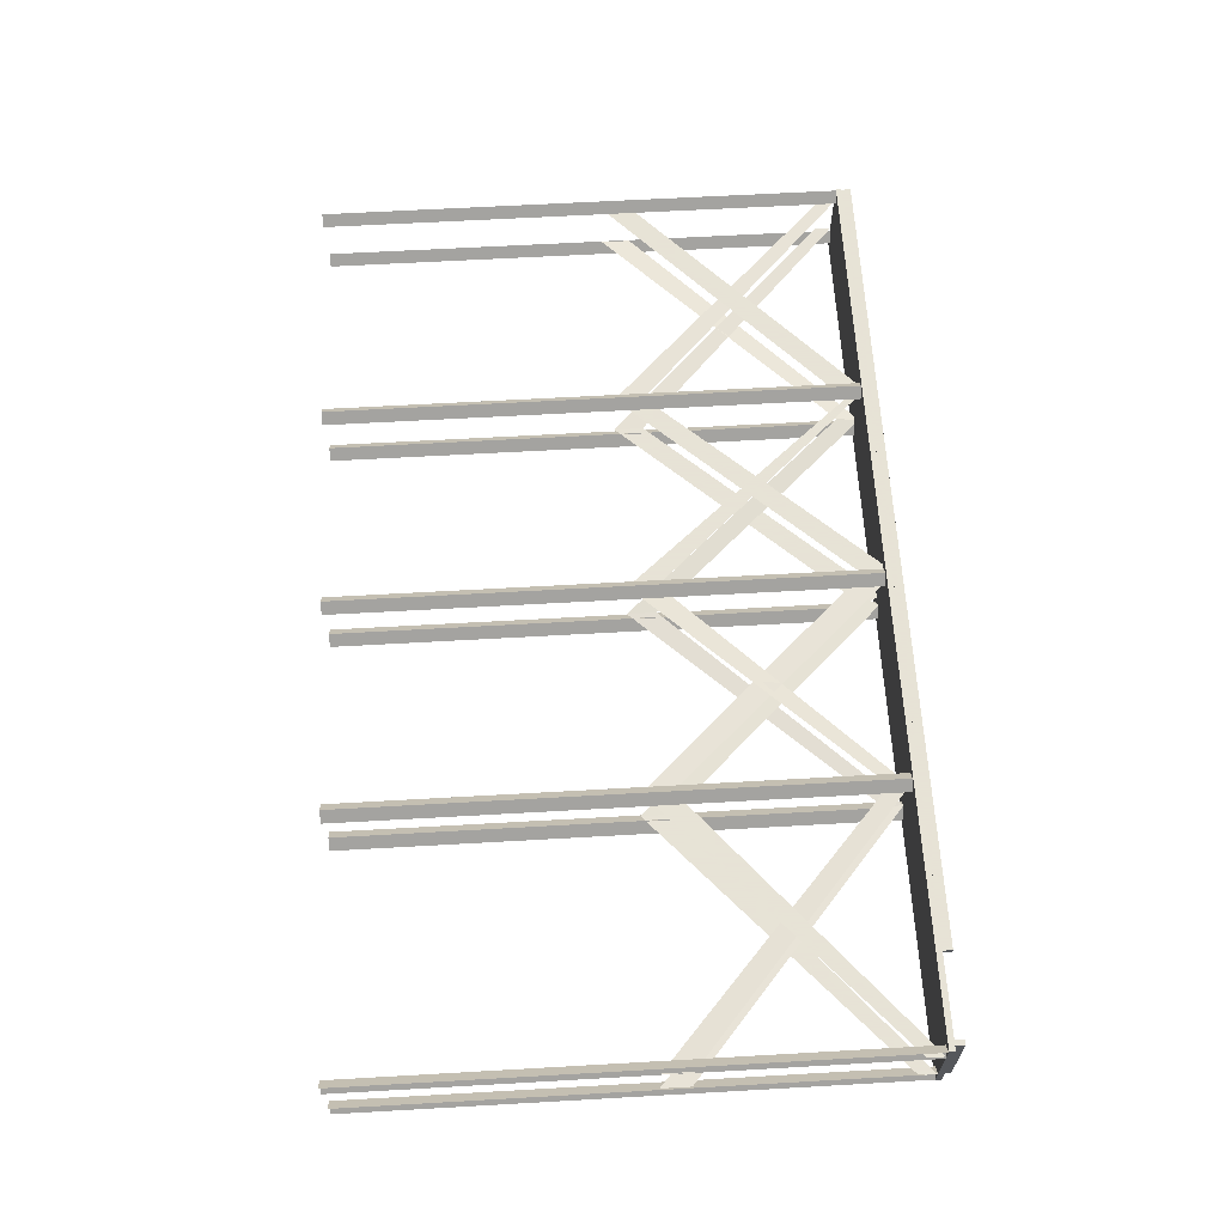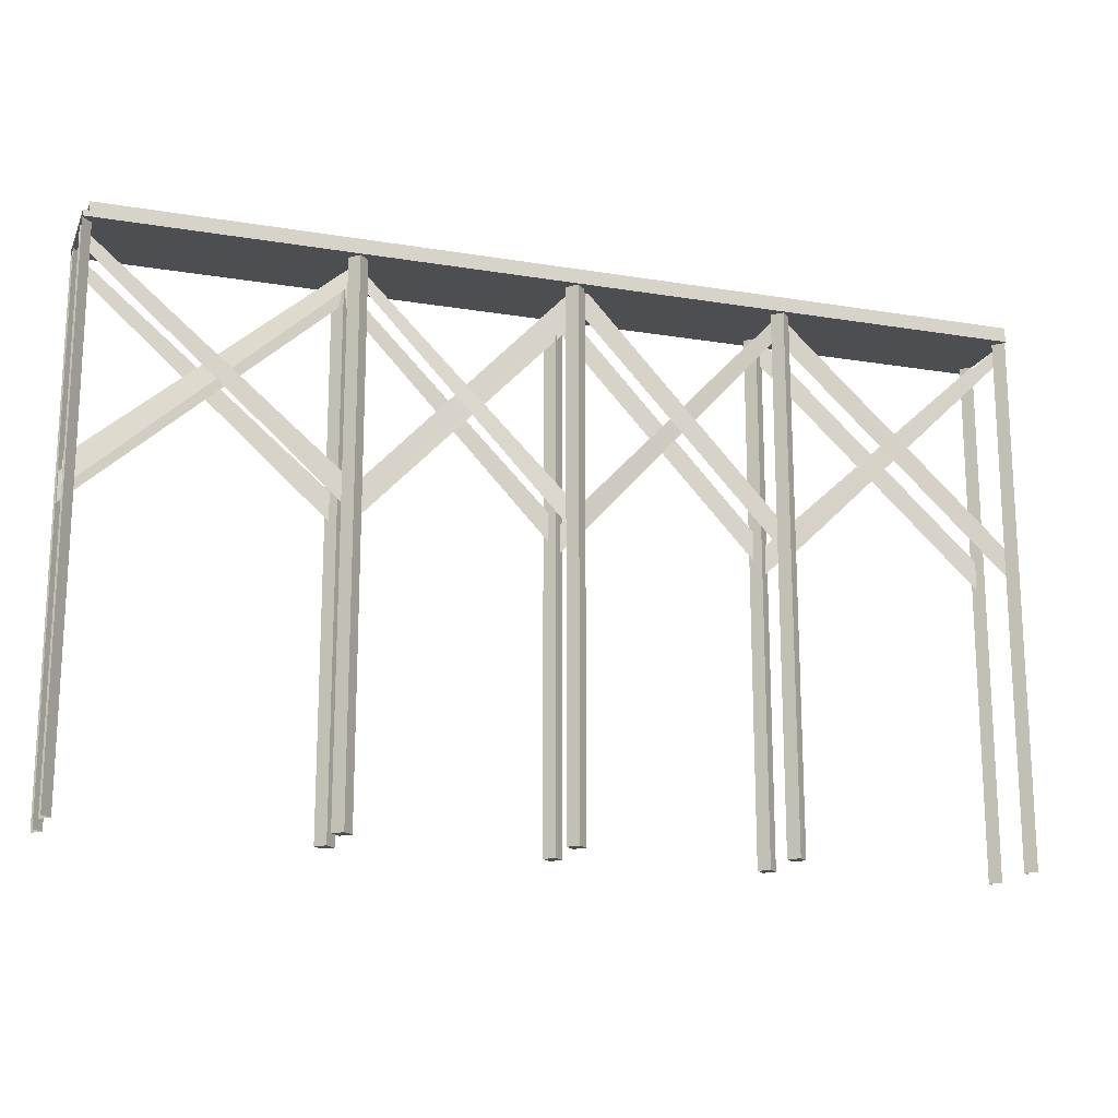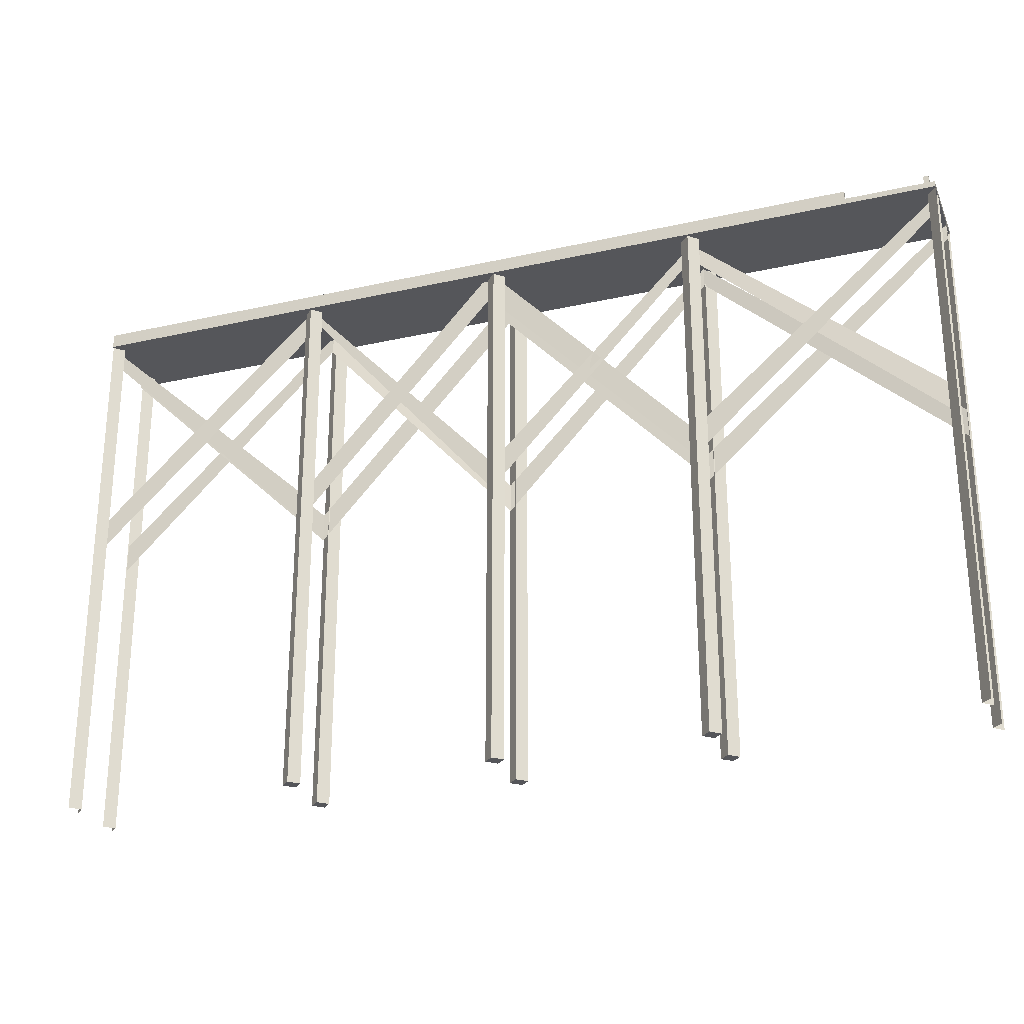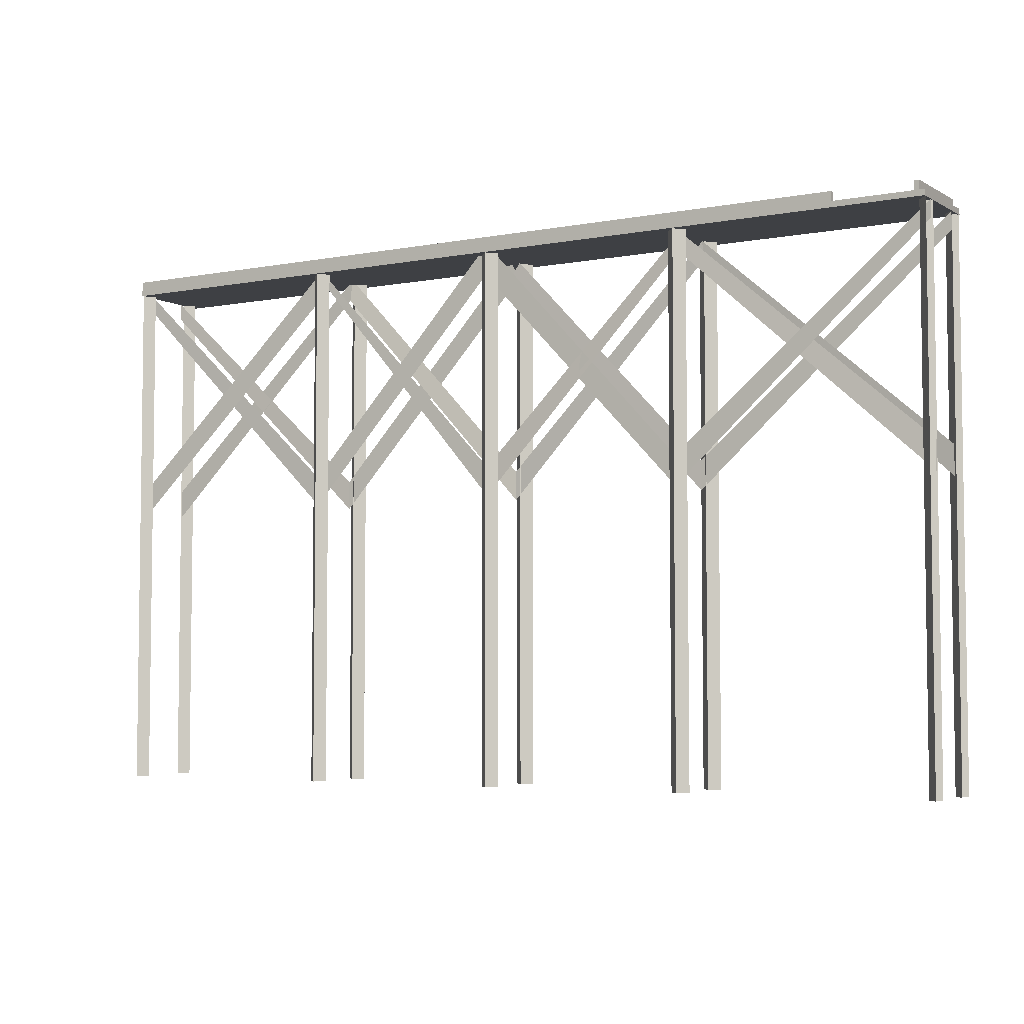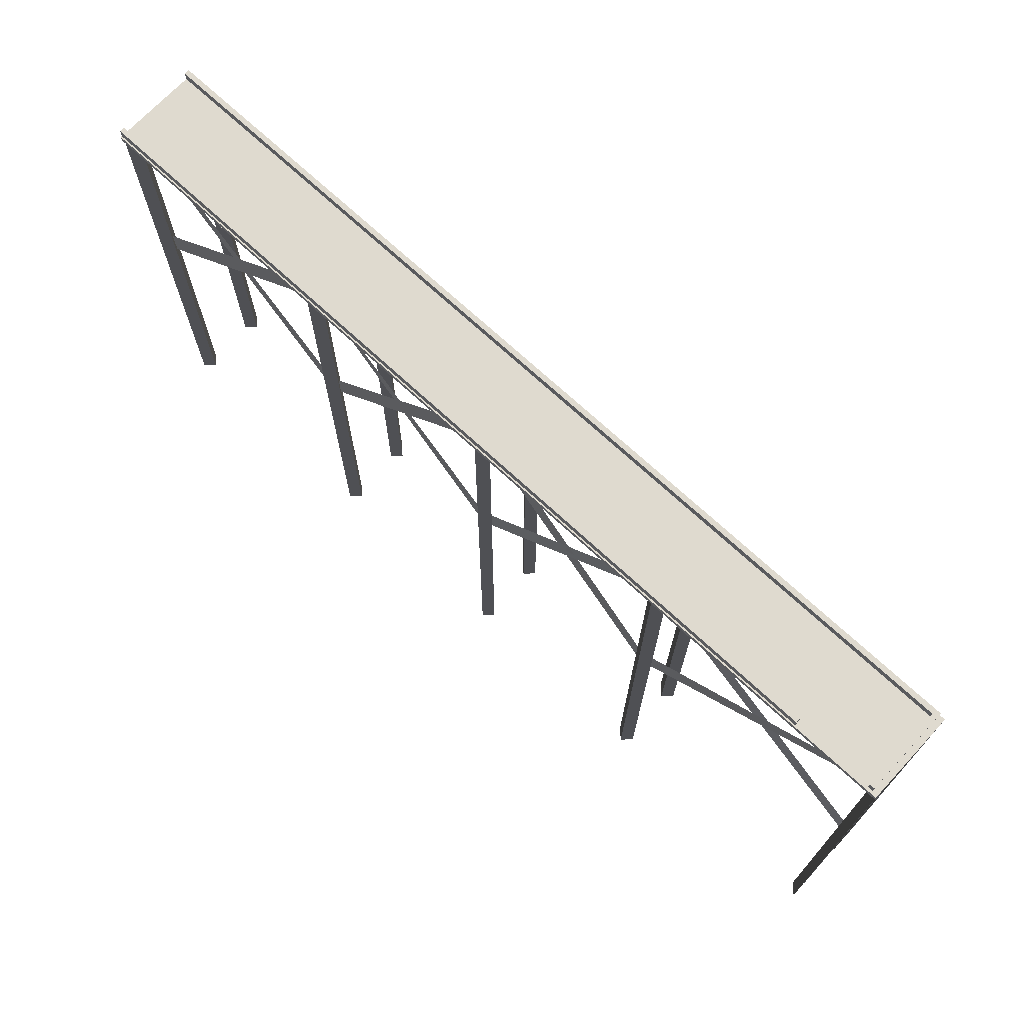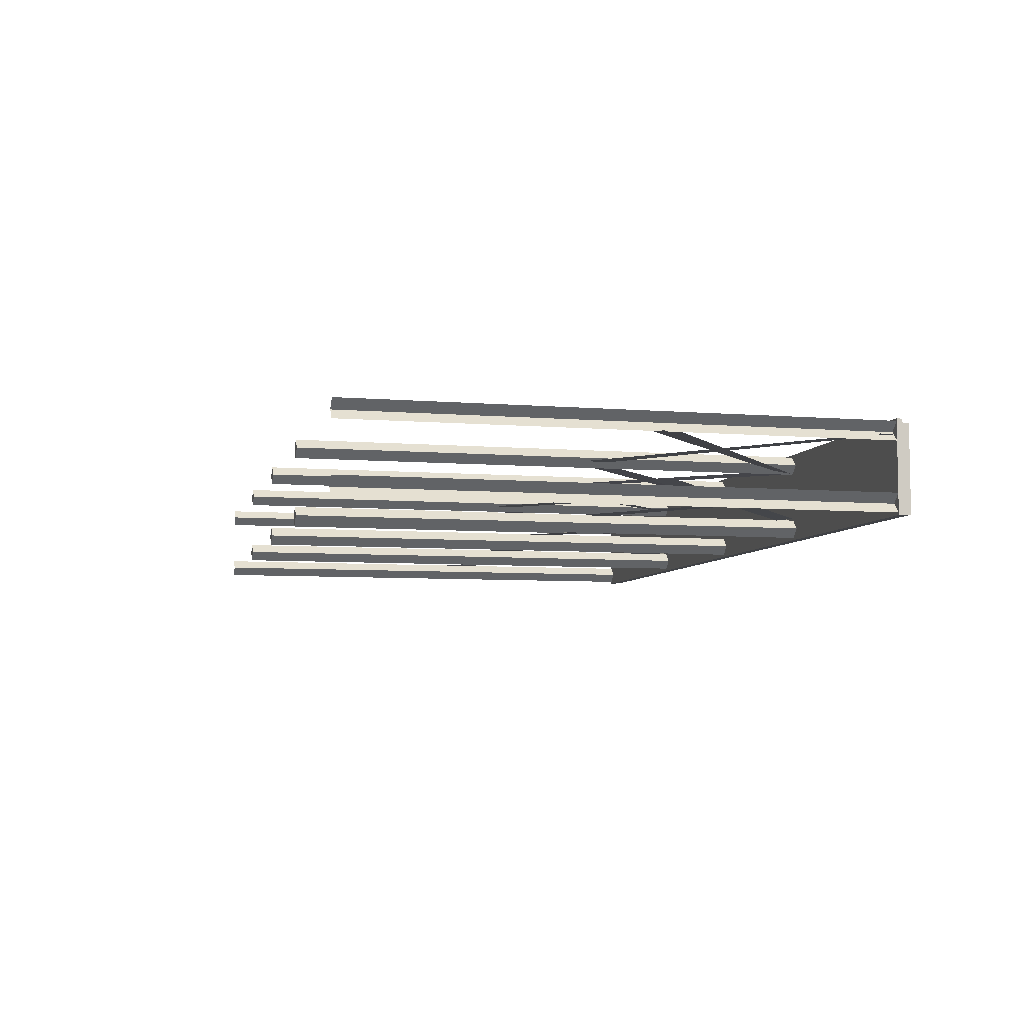
<metadata>
{"format":"obj","ext":"obj","renderer":"f3d","projection":"perspective","resolution":1024,"background":"white","views":[{"elev":62.8,"azim":86.7,"up":"+Z"},{"elev":-17.2,"azim":161.7,"up":"+Y"},{"elev":-25.9,"azim":19.8,"up":"+Y"},{"elev":-4.7,"azim":31.5,"up":"+Y"},{"elev":70.7,"azim":43.0,"up":"+Y"},{"elev":-6.4,"azim":76.1,"up":"+Z"}]}
</metadata>
<code>
o IndustrialCatWalk_PipeStraightTillable_Cube.001_IndustrialC.008
v -11.23 -6.693 -1.1
v -11.23 -5.422 -1.1
v 0 4 -1.1
v 0 3.269 -1.1
v -11.06 3.198 -1.1
v -11.05 3.997 -0.9855
v 0 -5.422 -0.8706
v 0 -6.693 -0.8706
v -11.23 -6.693 1.344
v 0 3.269 1.344
v 0 4 1.344
v -11.23 -5.422 1.344
v -11.06 3.157 1.229
v 0 -6.693 1.114
v 0 -5.422 1.114
v -11.04 3.993 1.114
v -20.45 -6.693 -1.1
v -20.46 -5.422 -1.1
v -20.69 3.2 -0.8706
v -20.13 4.016 -0.8706
v -20.45 -6.693 1.344
v -20.46 -5.422 1.344
v -20.69 3.2 1.114
v -20.13 4.016 1.114
v -29.68 -6.693 -1.1
v -29.69 -5.422 -1.1
v -20.73 4.229 -1.1
v -20.33 3.339 -1.1
v -29.53 3.2 -0.8706
v -29.56 4.229 -1.1
v -29.68 -6.693 1.344
v -20.33 3.339 1.344
v -20.73 4.229 1.344
v -29.69 -5.422 1.344
v -29.16 3.339 1.344
v -29.56 4.229 1.344
v -40 -6.693 -1.1
v -40 -5.422 -1.1
v -40 3.269 -0.8706
v -40 4.016 -0.8706
v -40 -6.693 1.344
v -40 -5.422 1.344
v -40 3.269 1.114
v -40 4.016 1.114
v 0 4 -2
v 0 4 2
v -40 4 2
v -40 4 -2
v 0 4.253 -2
v 0 4.253 2
v -3.911 4.264 1.718
v -40 4.264 1.718
v -40 4.672 1.718
v -3.911 4.672 1.718
v -40 4.672 1.939
v -3.911 4.672 1.939
v -3.911 4.264 1.939
v -40 4.264 -1.939
v -40 4.672 -1.939
v -0.2547 4.672 -1.939
v -0.2547 4.264 -1.939
v -40 4.672 -1.718
v -0.475 4.672 -1.718
v -40 4.253 -2
v -40 4.253 2
v -40 4.264 1.939
v -40 4.264 -1.718
v -0.475 4.264 -1.718
v -11.42 4.047 1.486
v -11.42 -19.33 1.486
v -11.01 -19.33 1.893
v -11.01 4.047 1.893
v -10.6 4.047 1.486
v -10.6 -19.33 1.486
v -11.01 -19.33 -1.078
v -11.01 4.047 -1.078
v -11.42 4.047 -1.486
v -11.42 -19.33 -1.486
v -10.6 4.047 -1.486
v -10.6 -19.33 -1.486
v -11.01 -19.33 -1.893
v -11.01 4.047 -1.893
v -11.01 -19.33 1.078
v -11.01 4.047 1.078
v -20.63 4.047 1.486
v -20.63 -19.33 1.486
v -20.22 -19.33 1.893
v -20.22 4.047 1.893
v -19.81 4.047 1.486
v -19.81 -19.33 1.486
v -20.22 -19.33 -1.078
v -20.22 4.047 -1.078
v -20.63 4.047 -1.486
v -20.63 -19.33 -1.486
v -19.81 4.047 -1.486
v -19.81 -19.33 -1.486
v -20.22 -19.33 -1.893
v -20.22 4.047 -1.893
v -20.22 -19.33 1.078
v -20.22 4.047 1.078
v -29.84 4.047 1.486
v -29.84 -19.33 1.486
v -29.42 -19.33 1.893
v -29.42 4.047 1.893
v -29.01 4.047 1.486
v -29.01 -19.33 1.486
v -29.42 -19.33 -1.078
v -29.42 4.047 -1.078
v -29.84 4.047 -1.486
v -29.84 -19.33 -1.486
v -29.01 4.047 -1.486
v -29.01 -19.33 -1.486
v -29.42 -19.33 -1.893
v -29.42 4.047 -1.893
v -29.42 -19.33 1.078
v -29.42 4.047 1.078
v 0.000222 -19.33 -1.078
v 0.000222 4.047 -1.078
v -0.4108 4.047 -1.486
v -0.4108 -19.33 -1.486
v 0.000222 4.047 -1.893
v 0.000222 -19.33 -1.893
v -40 -19.33 -1.078
v -39.59 -19.33 -1.486
v -39.59 4.047 -1.486
v -40 4.047 -1.078
v -40 -19.33 -1.893
v -40 4.047 -1.893
v 0.000221 -19.33 1.078
v -0.4108 -19.33 1.486
v -0.4108 4.047 1.486
v 0.000221 4.047 1.078
v 0.000221 -19.33 1.893
v 0.000221 4.047 1.893
v -40 -19.33 1.078
v -40 4.047 1.078
v -39.59 4.047 1.486
v -39.59 -19.33 1.486
v -40 4.047 1.893
v -40 -19.33 1.893
v -0.476 4.672 1.883
v -0.476 4.264 1.883
v -0.2547 4.264 1.883
v -0.2547 4.672 1.883
f 1 2 3 4
f 5 6 7 8
f 9 10 11 12
f 13 14 15 16
f 17 18 6 5
f 19 20 2 1
f 21 13 16 22
f 23 9 12 24
f 25 26 27 28
f 29 30 18 17
f 31 32 33 34
f 35 21 22 36
f 37 38 30 29
f 39 40 26 25
f 41 35 36 42
f 43 31 34 44
f 45 46 47 48
f 49 50 46 45
f 51 52 53 54
f 54 53 55 56
f 54 56 57 51
f 58 59 60 61
f 62 63 60 59
f 64 49 45 48
f 49 64 65 50
f 47 65 64 48
f 66 57 56 55
f 52 66 55 53
f 67 62 59 58
f 67 68 63 62
f 65 47 46 50
f 69 70 71 72
f 73 72 71 74
f 75 76 77 78
f 79 80 81 82
f 76 75 80 79
f 83 84 73 74
f 78 77 82 81
f 84 83 70 69
f 85 86 87 88
f 89 88 87 90
f 91 92 93 94
f 95 96 97 98
f 92 91 96 95
f 99 100 89 90
f 94 93 98 97
f 100 99 86 85
f 101 102 103 104
f 105 104 103 106
f 107 108 109 110
f 111 112 113 114
f 108 107 112 111
f 115 116 105 106
f 110 109 114 113
f 116 115 102 101
f 117 118 119 120
f 120 119 121 122
f 123 124 125 126
f 124 127 128 125
f 57 66 52 51
f 61 68 67 58
f 71 70 83 74
f 72 73 84 69
f 82 77 76 79
f 81 80 75 78
f 87 86 99 90
f 88 89 100 85
f 98 93 92 95
f 97 96 91 94
f 103 102 115 106
f 104 105 116 101
f 114 109 108 111
f 113 112 107 110
f 129 130 131 132
f 130 133 134 131
f 135 136 137 138
f 138 137 139 140
f 141 142 143 144
f 142 68 61 143
f 141 63 68 142
f 143 61 60 144
f 144 60 63 141

</code>
